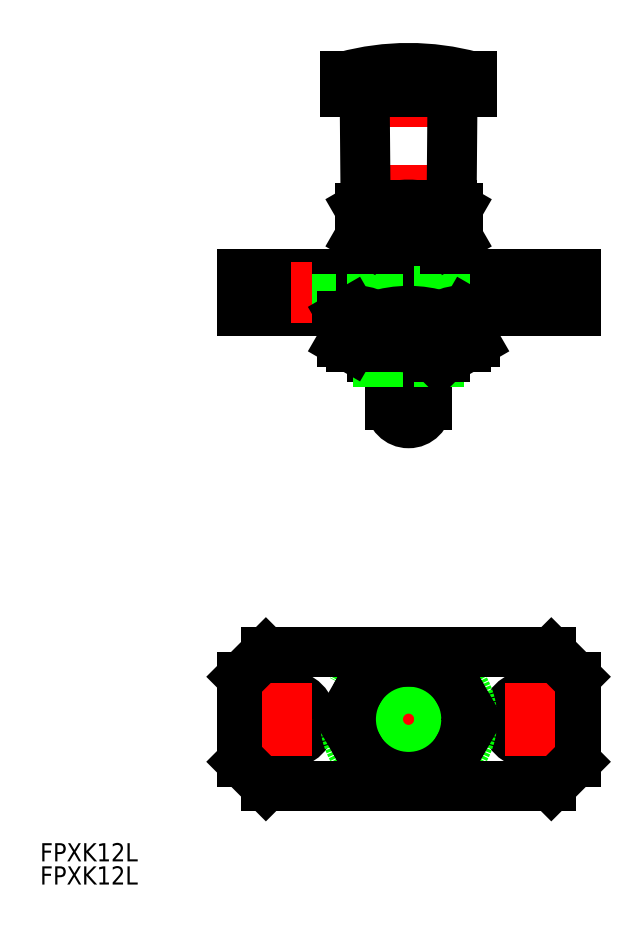
<metadata>
{"format":"dxf","ext":"dxf","renderer":"ezdxf+matplotlib","layout":"modelspace","background":"white","min_lineweight":24,"dpi":150}
</metadata>
<code>
0
SECTION
2
ENTITIES
0
LINE
8
CENTER
10
-29.5
20
0
30
0
11
29.5
21
0
31
0
0
CIRCLE
8
0
10
-20
20
0
30
0
40
4
0
LINE
8
0
10
-27.5
20
7
30
0
11
-27.5
21
-7
31
0
0
CIRCLE
8
0
10
20
20
0
30
0
40
4
0
LINE
8
0
10
27.5
20
7
30
0
11
27.5
21
-7
31
0
0
CIRCLE
8
0
10
0
20
0
30
0
40
3
0
CIRCLE
8
0
10
0
20
0
30
0
40
6
0
LINE
8
CENTER
10
0
20
13
30
0
11
0
21
-13
31
0
0
CIRCLE
8
0
10
0
20
0
30
0
40
5.053
0
CIRCLE
8
0
10
0
20
0
30
0
40
10.5
0
LINE
8
CENTER
10
-1.13e-14
20
46.76
30
0
11
0
21
109.3
31
0
0
ARC
8
0
10
5.6e-15
20
51.76
30
0
40
3
50
180
51
0
0
LINE
8
0
10
10.5
20
103.3
30
0
11
10.5
21
105.9
31
0
0
LINE
8
0
10
-10.5
20
103.3
30
0
11
-10.5
21
105.9
31
0
0
LINE
8
0
10
1.25
20
103.3
30
0
11
1.25
21
105.9
31
0
0
LINE
8
0
10
0
20
103.3
30
0
11
0
21
105.9
31
0
0
LINE
8
0
10
-1.25
20
103.3
30
0
11
-1.25
21
105.9
31
0
0
LINE
8
0
10
-2.5
20
103.3
30
0
11
-2.5
21
105.9
31
0
0
LINE
8
0
10
-3.75
20
103.3
30
0
11
-3.75
21
105.9
31
0
0
LINE
8
0
10
-5
20
103.3
30
0
11
-5
21
105.9
31
0
0
LINE
8
0
10
-6.25
20
103.3
30
0
11
-6.25
21
105.9
31
0
0
LINE
8
0
10
-7.5
20
103.3
30
0
11
-7.5
21
105.9
31
0
0
LINE
8
0
10
-8.75
20
103.3
30
0
11
-8.75
21
105.9
31
0
0
LINE
8
0
10
-10
20
103.3
30
0
11
-10
21
105.9
31
0
0
LINE
8
0
10
10
20
103.3
30
0
11
10
21
105.9
31
0
0
LINE
8
0
10
8.75
20
103.3
30
0
11
8.75
21
105.9
31
0
0
LINE
8
0
10
7.5
20
103.3
30
0
11
7.5
21
105.9
31
0
0
LINE
8
0
10
6.25
20
103.3
30
0
11
6.25
21
105.9
31
0
0
LINE
8
0
10
5
20
103.3
30
0
11
5
21
105.9
31
0
0
LINE
8
0
10
3.75
20
103.3
30
0
11
3.75
21
105.9
31
0
0
LINE
8
0
10
2.5
20
103.3
30
0
11
2.5
21
105.9
31
0
0
LINE
8
0
10
10.5
20
103.3
30
0
11
-10.5
21
103.3
31
0
0
LINE
8
0
10
-6
20
75.76
30
0
11
6
21
75.76
31
0
0
LINE
8
0
10
-5.053
20
58.76
30
0
11
5.053
21
58.76
31
0
0
LINE
8
0
10
-5.053
20
75.76
30
0
11
-5.053
21
73.26
31
0
0
LINE
8
0
10
-6
20
78.76
30
0
11
-6
21
73.26
31
0
0
LINE
8
0
10
-3
20
58.76
30
0
11
-3
21
51.76
31
0
0
LINE
8
0
10
3
20
51.76
30
0
11
3
21
58.76
31
0
0
LINE
8
0
10
-5.053
20
75.76
30
0
11
-6
21
77.4
31
0
0
LINE
8
0
10
-7.077
20
84.76
30
0
11
-7.217
21
100.8
31
0
0
ARC
8
0
10
-9.717
20
100.8
30
0
40
2.5
50
0.5
51
90
0
LINE
8
0
10
6
20
59.7
30
0
11
6
21
61.26
31
0
0
LINE
8
0
10
5.053
20
58.76
30
0
11
5.053
21
61.26
31
0
0
LINE
8
0
10
5.053
20
75.76
30
0
11
6
21
77.4
31
0
0
LINE
8
0
10
7.077
20
84.76
30
0
11
7.217
21
100.8
31
0
0
ARC
8
0
10
9.717
20
100.8
30
0
40
2.5
50
90
51
179.5
0
ARC
8
0
10
0
20
67.18
30
0
40
40.07
50
74.81
51
105.2
0
LINE
8
0
10
10.5
20
105.9
30
0
11
-10.5
21
105.9
31
0
0
LINE
8
0
10
-23.5
20
11
30
0
11
23.5
21
11
31
0
0
LINE
8
0
10
23.5
20
-11
30
0
11
-23.5
21
-11
31
0
0
LINE
8
CENTER
10
20
20
6
30
0
11
20
21
-6
31
0
0
LINE
8
CENTER
10
-20
20
6
30
0
11
-20
21
-6
31
0
0
LINE
8
0
10
-4.041
20
7
30
0
11
-8.083
21
0
31
0
0
LINE
8
0
10
-8.083
20
0
30
0
11
-4.041
21
-7
31
0
0
LINE
8
0
10
-4.041
20
-7
30
0
11
4.041
21
-7
31
0
0
LINE
8
0
10
4.041
20
-7
30
0
11
8.083
21
0
31
0
0
LINE
8
0
10
8.083
20
0
30
0
11
4.041
21
7
31
0
0
LINE
8
0
10
4.041
20
7
30
0
11
-4.041
21
7
31
0
0
LINE
8
0
10
-5.053
20
58.76
30
0
11
-6
21
59.7
31
0
0
LINE
8
0
10
5.053
20
58.76
30
0
11
6
21
59.7
31
0
0
LINE
8
0
10
16
20
67.26
30
0
11
16
21
73.26
31
0
0
LINE
8
0
10
24
20
67.26
30
0
11
24
21
73.26
31
0
0
LINE
8
CENTER
10
20
20
65.26
30
0
11
20
21
75.26
31
0
0
LINE
8
0
10
27.5
20
67.26
30
0
11
27.5
21
73.26
31
0
0
LINE
8
0
10
-27.5
20
67.26
30
0
11
27.5
21
67.26
31
0
0
LINE
8
0
10
-27.5
20
73.26
30
0
11
27.5
21
73.26
31
0
0
LINE
8
0
10
-24
20
67.26
30
0
11
-24
21
73.26
31
0
0
LINE
8
0
10
-16
20
67.26
30
0
11
-16
21
73.26
31
0
0
LINE
8
CENTER
10
-20
20
65.26
30
0
11
-20
21
75.26
31
0
0
LINE
8
0
10
-27.5
20
67.26
30
0
11
-27.5
21
73.26
31
0
0
LINE
8
0
10
-6
20
59.7
30
0
11
6
21
59.7
31
0
0
LINE
8
0
10
-27.5
20
7
30
0
11
-23.5
21
11
31
0
0
LINE
8
0
10
-27.5
20
-7
30
0
11
-23.5
21
-11
31
0
0
LINE
8
0
10
27.5
20
7
30
0
11
23.5
21
11
31
0
0
LINE
8
0
10
27.5
20
-7
30
0
11
23.5
21
-11
31
0
0
LINE
8
0
10
-6
20
61.26
30
0
11
-6
21
59.7
31
0
0
LINE
8
0
10
-5.053
20
61.26
30
0
11
-5.053
21
58.76
31
0
0
LINE
8
0
10
5.053
20
73.26
30
0
11
5.053
21
75.76
31
0
0
LINE
8
0
10
6
20
73.26
30
0
11
6
21
78.76
31
0
0
LINE
8
0
10
-6
20
73.26
30
0
11
-6
21
67.26
31
0
0
LINE
8
0
10
-5.053
20
73.26
30
0
11
-5.053
21
67.26
31
0
0
LINE
8
0
10
5.053
20
73.26
30
0
11
5.053
21
67.26
31
0
0
LINE
8
0
10
6
20
73.26
30
0
11
6
21
67.26
31
0
0
LINE
8
0
10
-23.5
20
67.26
30
0
11
-23.5
21
73.26
31
0
0
LINE
8
0
10
23.5
20
67.26
30
0
11
23.5
21
73.26
31
0
0
INSERT
8
0
2
*U2
10
0
20
0
30
0
0
INSERT
8
0
2
*U3
10
0
20
0
30
0
0
LINE
8
0
10
7
20
78.76
30
0
11
-7
21
78.76
31
0
0
LINE
8
0
10
7.077
20
84.76
30
0
11
-7.077
21
84.76
31
0
0
ARC
8
0
10
6.062
20
82.33
30
0
40
3.578
50
235.6
51
295.6
0
ARC
8
0
10
6.062
20
81.18
30
0
40
3.578
50
64.38
51
124.4
0
LINE
8
0
10
8.083
20
79.38
30
0
11
8.083
21
84.13
31
0
0
LINE
8
0
10
7
20
78.76
30
0
11
8.083
21
79.38
31
0
0
LINE
8
0
10
7
20
84.76
30
0
11
8.083
21
84.13
31
0
0
ARC
8
0
10
-6.062
20
82.33
30
0
40
3.578
50
244.4
51
304.4
0
ARC
8
0
10
-6.062
20
81.18
30
0
40
3.578
50
55.62
51
115.6
0
LINE
8
0
10
4.041
20
84.13
30
0
11
4.041
21
79.38
31
0
0
LINE
8
0
10
-4.041
20
79.38
30
0
11
-4.041
21
84.13
31
0
0
ARC
8
0
10
-3.1e-15
20
92.13
30
0
40
13.37
50
252.4
51
287.6
0
ARC
8
0
10
-3e-15
20
71.38
30
0
40
13.37
50
72.41
51
107.6
0
LINE
8
0
10
-8.083
20
84.13
30
0
11
-8.083
21
79.38
31
0
0
LINE
8
0
10
-7
20
78.76
30
0
11
-8.083
21
79.38
31
0
0
LINE
8
0
10
-7
20
84.76
30
0
11
-8.083
21
84.13
31
0
0
ARC
8
0
10
-7.1e-14
20
79.41
30
0
40
18.15
50
252.4
51
287.6
0
LINE
8
0
10
9.5
20
61.26
30
0
11
-9.5
21
61.26
31
0
0
ARC
8
0
10
-9.4e-15
20
49.11
30
0
40
18.15
50
72.41
51
107.6
0
ARC
8
0
10
8.227
20
66.11
30
0
40
4.856
50
235.6
51
295.6
0
ARC
8
0
10
8.227
20
62.4
30
0
40
4.856
50
64.38
51
124.4
0
LINE
8
0
10
10.97
20
62.11
30
0
11
10.97
21
66.41
31
0
0
LINE
8
0
10
9.5
20
61.26
30
0
11
10.97
21
62.11
31
0
0
LINE
8
0
10
9.5
20
67.26
30
0
11
10.97
21
66.41
31
0
0
LINE
8
0
10
5.485
20
66.41
30
0
11
5.485
21
62.11
31
0
0
LINE
8
0
10
-5.485
20
62.11
30
0
11
-5.485
21
66.41
31
0
0
LINE
8
0
10
-10.97
20
66.41
30
0
11
-10.97
21
62.11
31
0
0
LINE
8
0
10
-9.5
20
61.26
30
0
11
-10.97
21
62.11
31
0
0
ARC
8
0
10
-8.227
20
66.11
30
0
40
4.856
50
244.4
51
304.4
0
LINE
8
0
10
-9.5
20
67.26
30
0
11
-10.97
21
66.41
31
0
0
ARC
8
0
10
-8.227
20
62.4
30
0
40
4.856
50
55.62
51
115.6
0
CIRCLE
8
0
10
0
20
0
30
0
40
9.5
0
POLYLINE
8
0
66
     1
10
0
20
0
30
0
70
     1
0
VERTEX
8
0
10
-5.485
20
9.5
30
0
0
VERTEX
8
0
10
-10.97
20
1.3e-15
30
0
0
VERTEX
8
0
10
-5.485
20
-9.5
30
0
0
VERTEX
8
0
10
5.485
20
-9.5
30
0
0
VERTEX
8
0
10
10.97
20
-1.24e-14
30
0
0
VERTEX
8
0
10
5.485
20
9.5
30
0
0
SEQEND
8
0
0
VIEWPORT
8
0
10
128.5
20
97.5
30
0
40
622.9
41
222.2
68
     1
69
     1
0
VIEWPORT
8
0
10
128.5
20
97.5
30
0
40
205.6
41
156
68
     2
69
     2
0
ENDSEC
0
EOF

</code>
